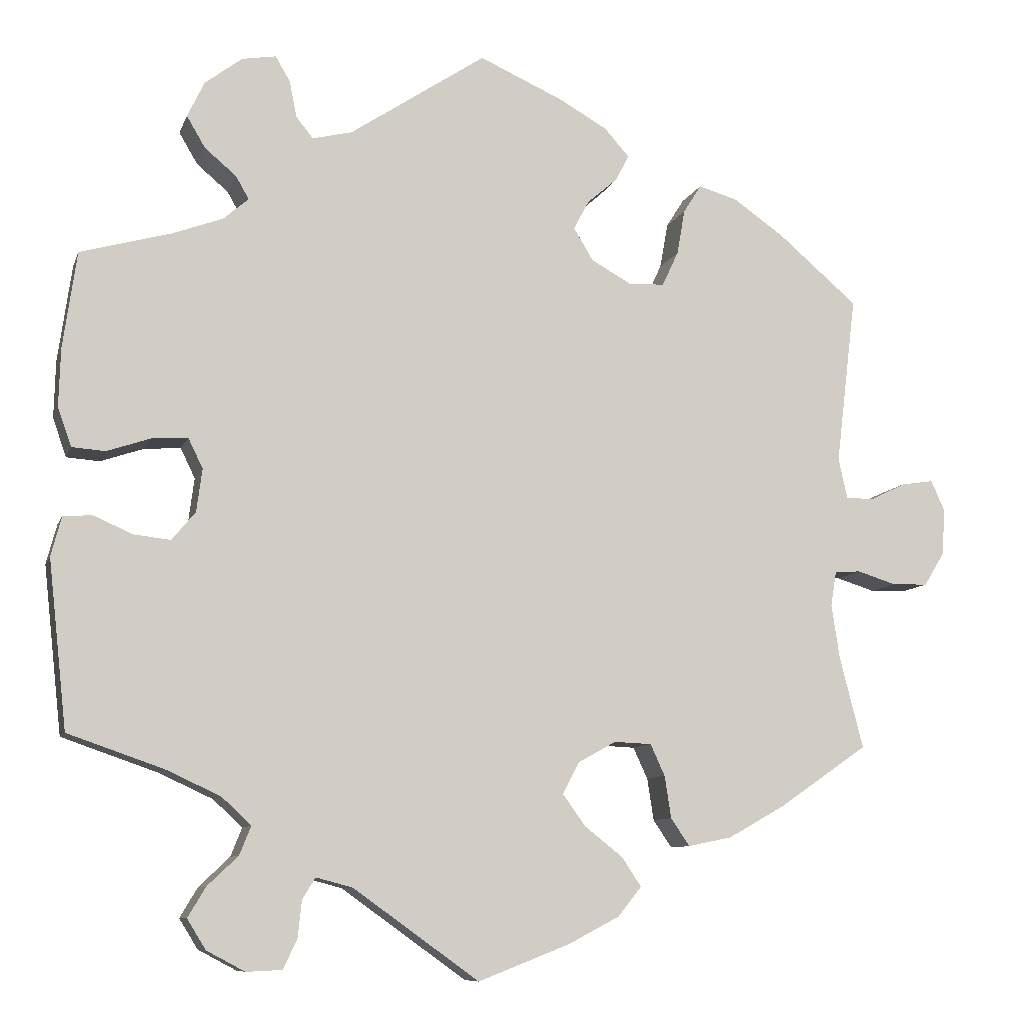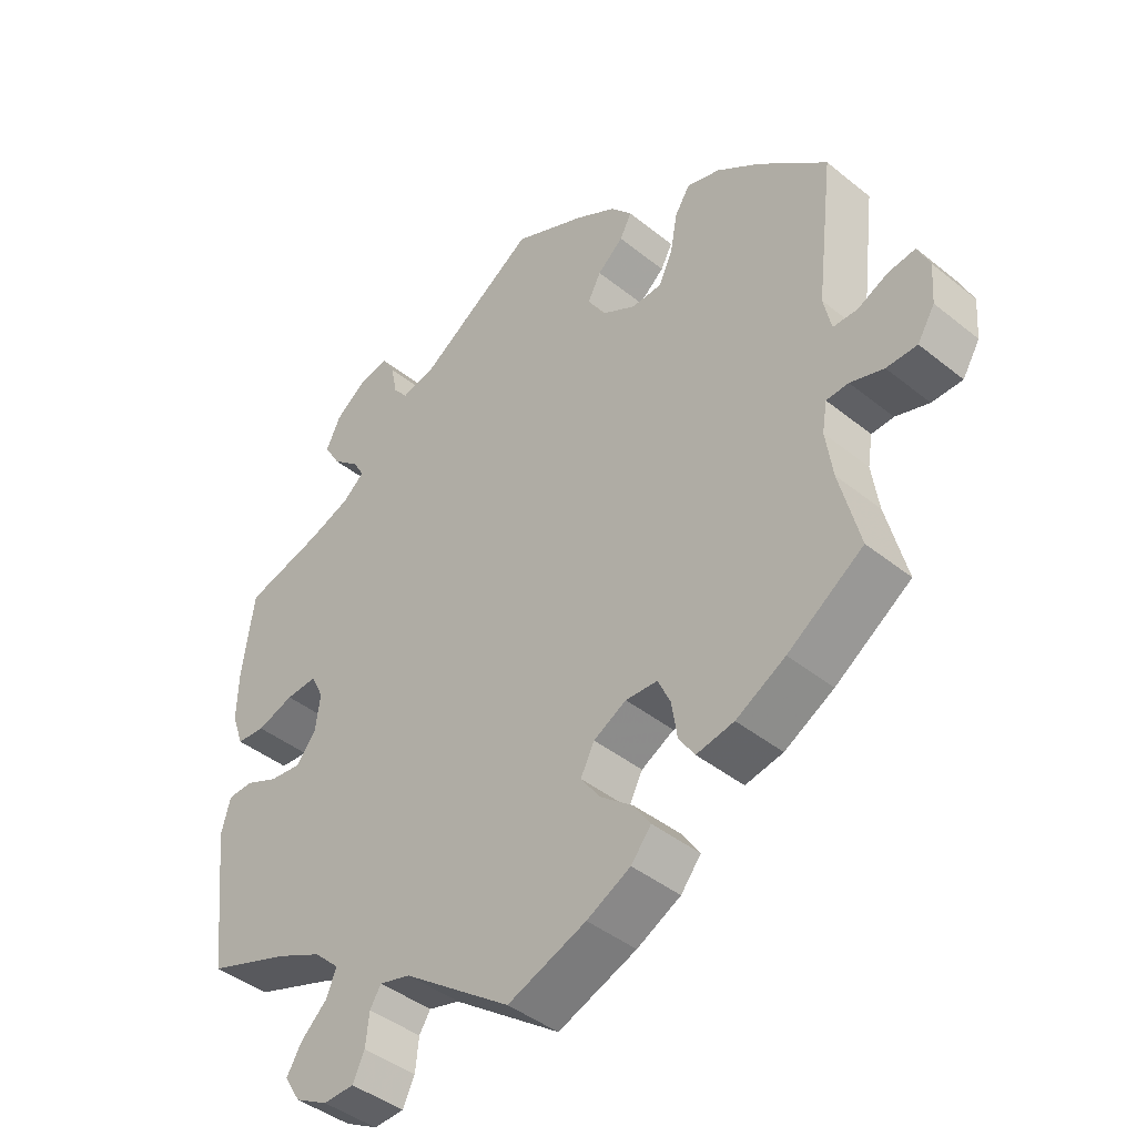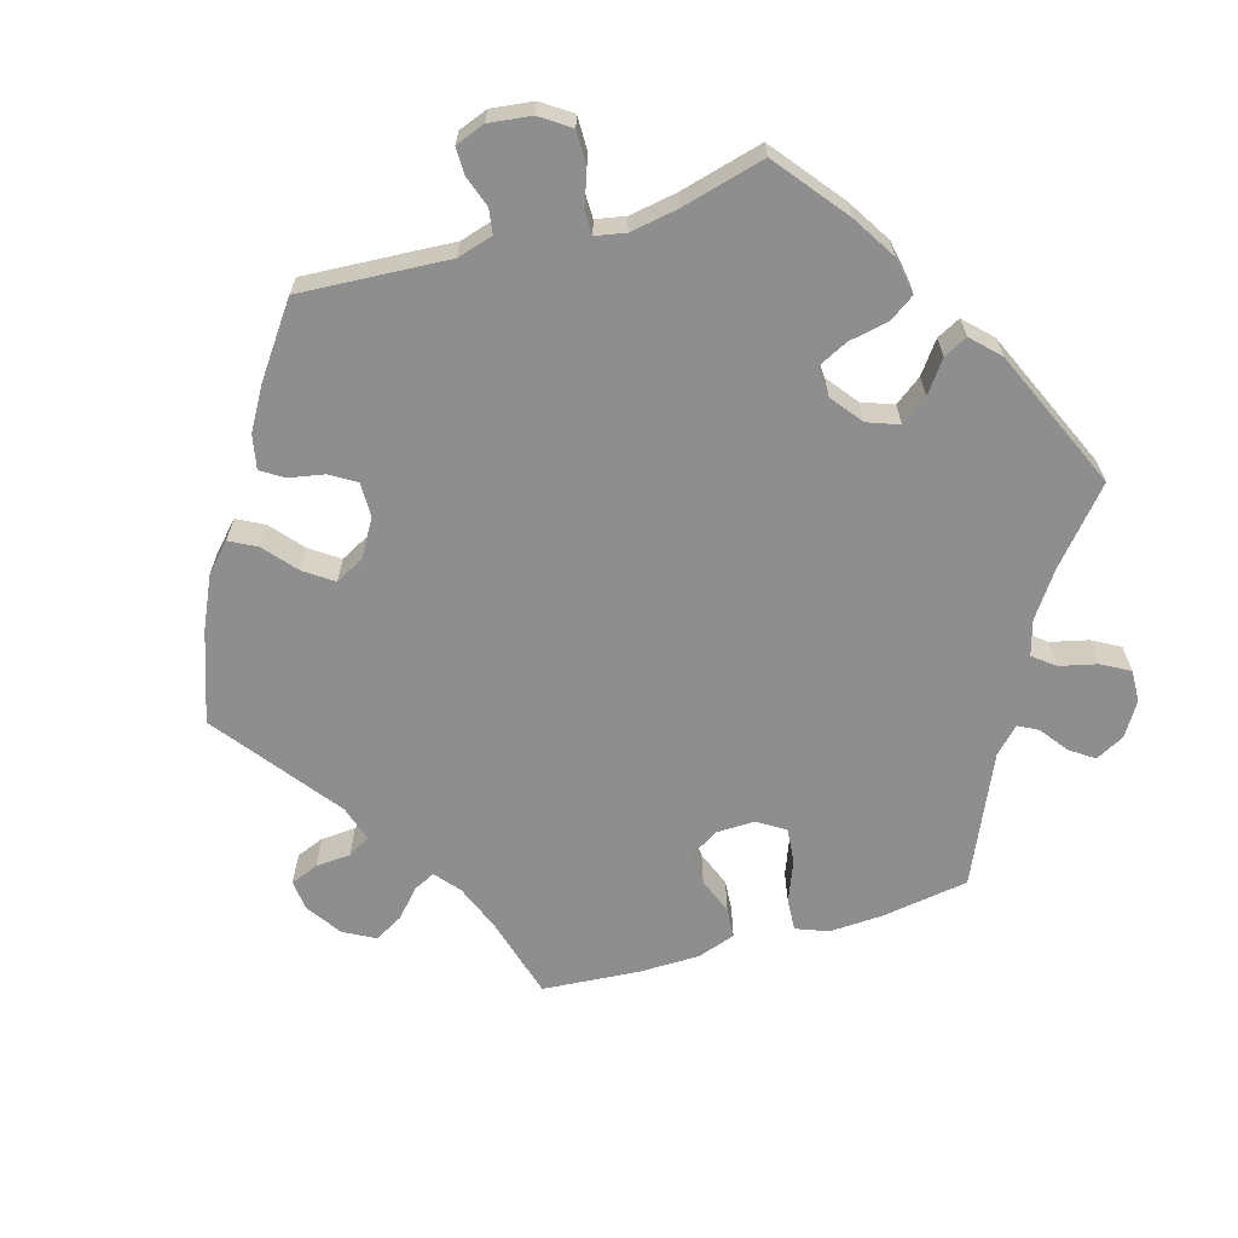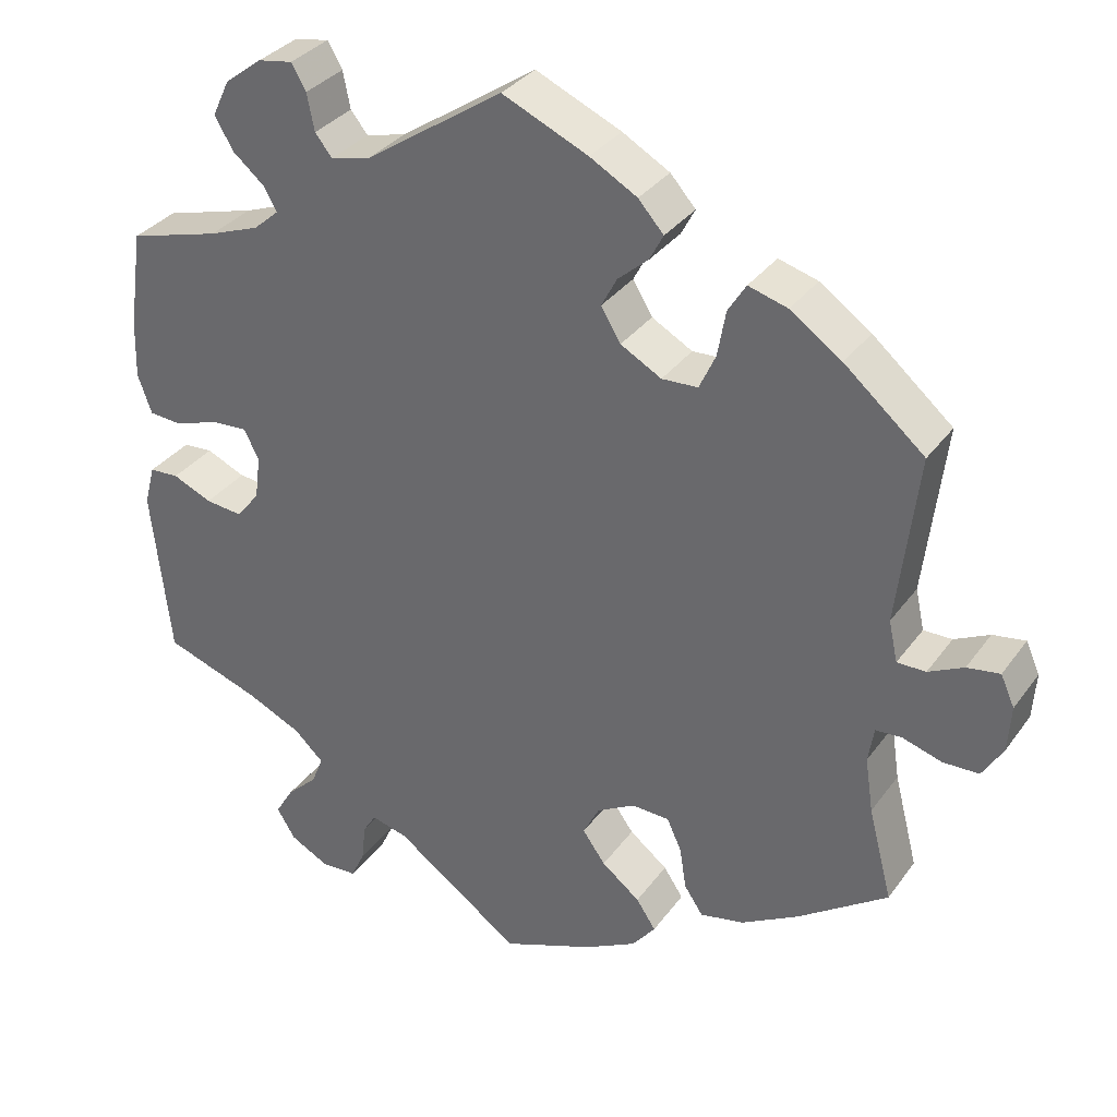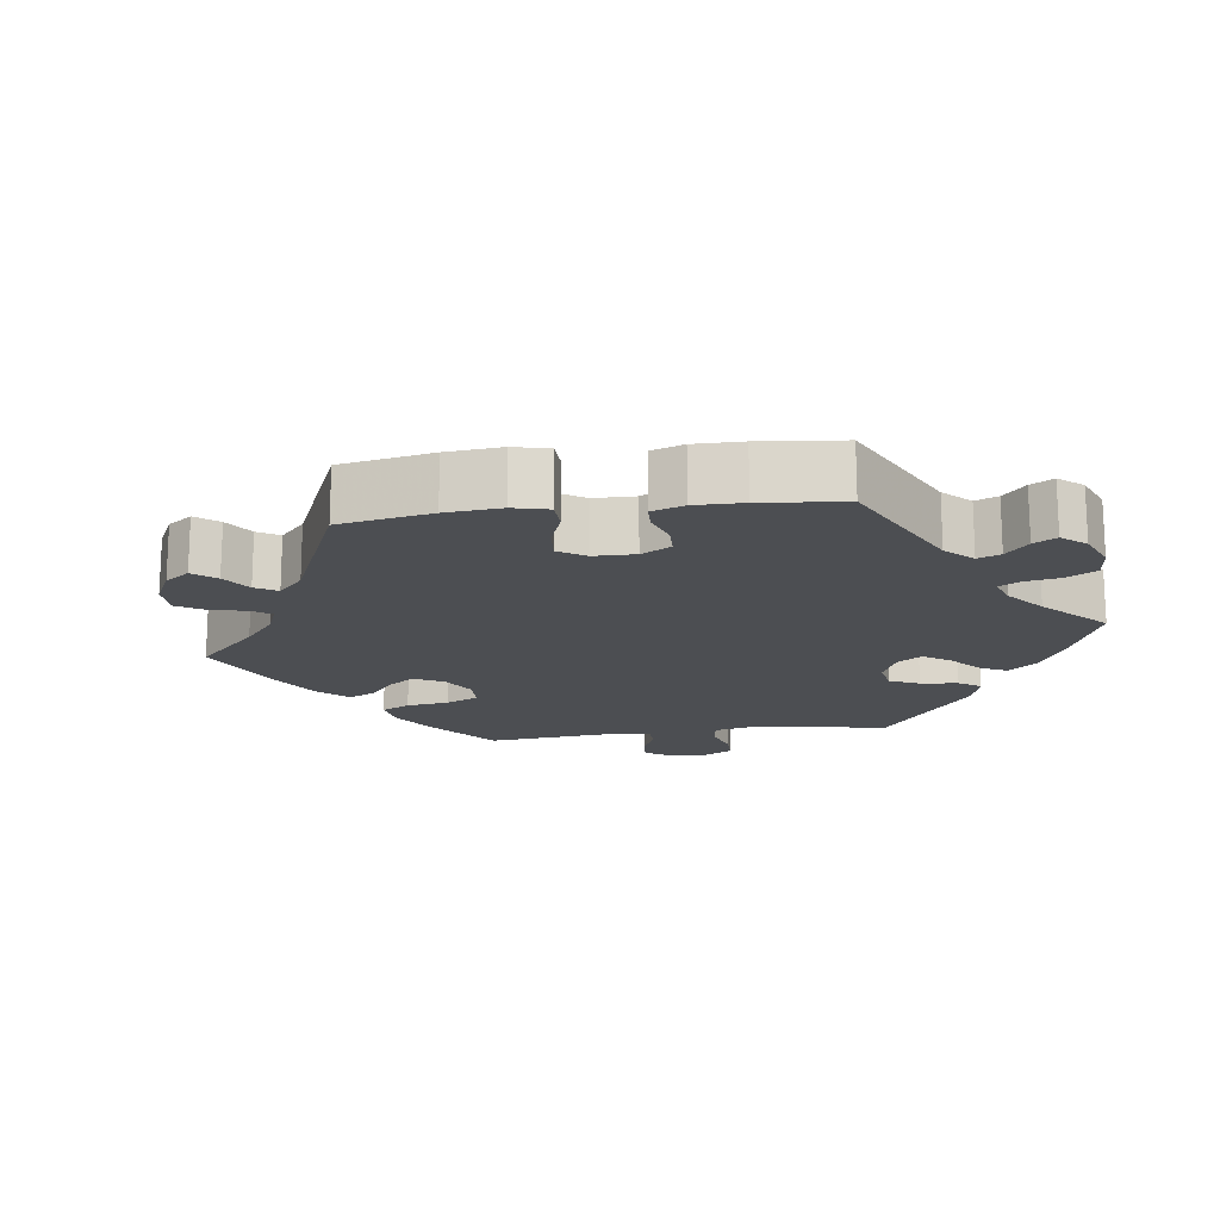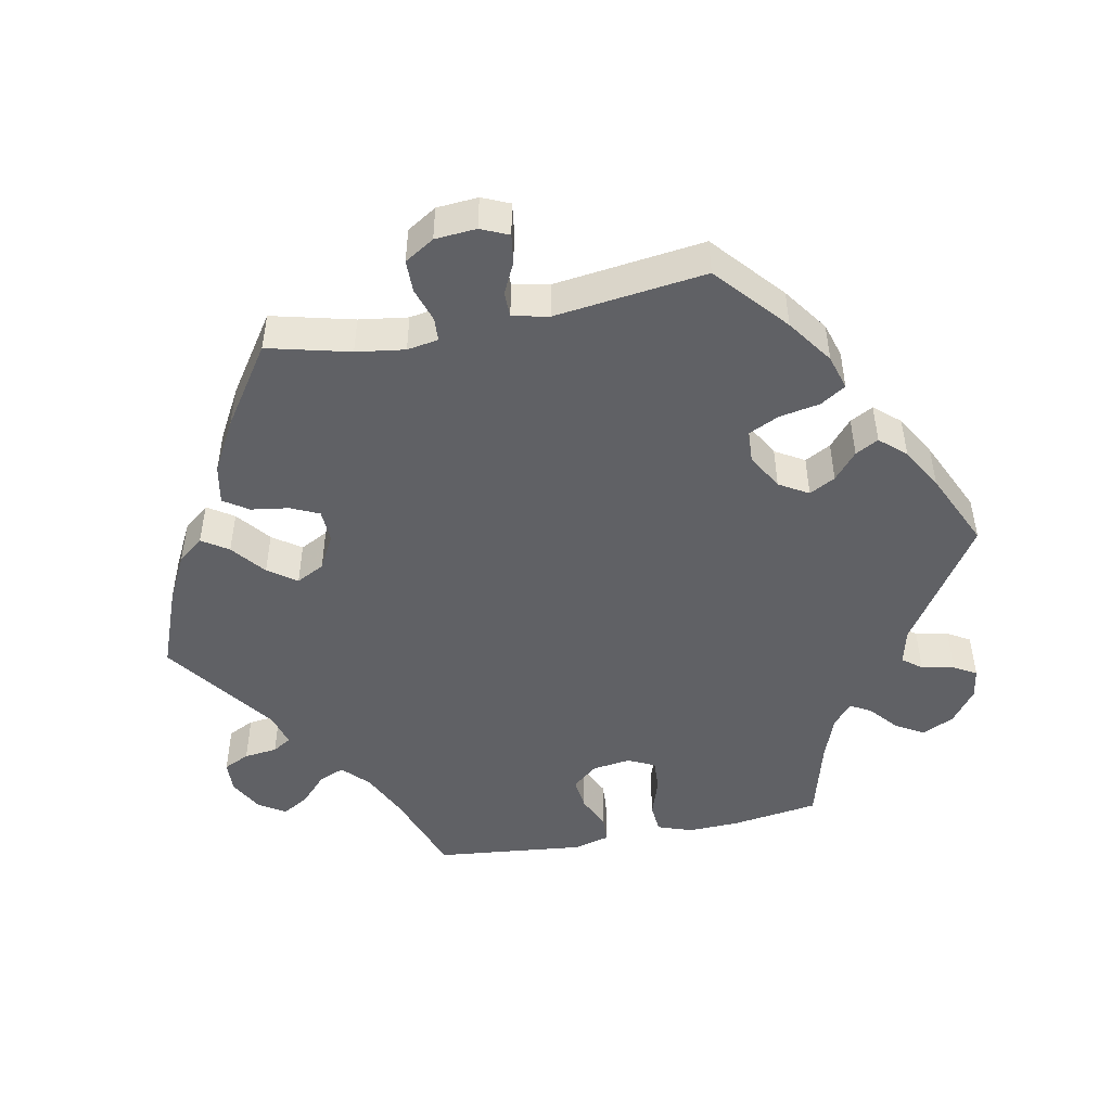
<metadata>
{"format":"obj","ext":"obj","renderer":"f3d","projection":"perspective","resolution":1024,"background":"white","views":[{"elev":-9.1,"azim":165.1,"up":"+Z"},{"elev":-42.5,"azim":-133.8,"up":"+Z"},{"elev":-65.0,"azim":46.4,"up":"+Y"},{"elev":33.1,"azim":-149.8,"up":"+Z"},{"elev":-16.8,"azim":-22.3,"up":"+Y"},{"elev":-48.2,"azim":-78.5,"up":"+Y"}]}
</metadata>
<code>
v -0.403 0.07 0.373
v -0.34 0.07 0.417
v -0.292 0.07 0.431
v -0.27 0.07 0.396
v -0.26 0.07 0.34
v -0.24 0.07 0.297
v -0.196 0.07 0.295
v -0.146 0.07 0.323
v -0.122 0.07 0.363
v -0.141 0.07 0.399
v -0.178 0.07 0.431
v -0.195 0.07 0.463
v -0.164 0.07 0.498
v -0.106 0.07 0.531
v -0.001 0.07 0.578
v 0.167 0.07 0.466
v 0.216 0.07 0.454
v 0.237 0.07 0.48
v 0.246 0.07 0.525
v 0.264 0.07 0.556
v 0.306 0.07 0.549
v 0.352 0.07 0.514
v 0.373 0.07 0.47
v 0.35 0.07 0.431
v 0.311 0.07 0.398
v 0.295 0.07 0.37
v 0.326 0.07 0.343
v 0.388 0.07 0.32
v 0.5 0.07 0.289
v 0.517 0.07 0.169
v 0.519 0.07 0.098
v 0.502 0.07 0.05
v 0.461 0.07 0.047
v 0.408 0.07 0.065
v 0.363 0.07 0.068
v 0.345 0.07 0.031
v 0.352 0.07 -0.022
v 0.381 0.07 -0.057
v 0.426 0.07 -0.052
v 0.474 0.07 -0.031
v 0.51 0.07 -0.033
v 0.523 0.07 -0.082
v 0.5 0.07 -0.289
v 0.382 0.07 -0.33
v 0.315 0.07 -0.361
v 0.279 0.07 -0.395
v 0.293 0.07 -0.43
v 0.331 0.07 -0.466
v 0.353 0.07 -0.503
v 0.33 0.07 -0.54
v 0.283 0.07 -0.565
v 0.239 0.07 -0.563
v 0.222 0.07 -0.527
v 0.217 0.07 -0.481
v 0.201 0.07 -0.455
v 0.156 0.07 -0.467
v 0.001 0.07 -0.578
v -0.112 0.07 -0.534
v -0.175 0.07 -0.501
v -0.204 0.07 -0.465
v -0.18 0.07 -0.429
v -0.133 0.07 -0.392
v -0.105 0.07 -0.353
v -0.125 0.07 -0.314
v -0.172 0.07 -0.288
v -0.218 0.07 -0.29
v -0.236 0.07 -0.329
v -0.244 0.07 -0.381
v -0.267 0.07 -0.415
v -0.321 0.07 -0.404
v -0.392 0.07 -0.364
v -0.501 0.07 -0.289
v -0.472 0.07 -0.176
v -0.462 0.07 -0.109
v -0.469 0.07 -0.066
v -0.501 0.07 -0.064
v -0.549 0.07 -0.079
v -0.593 0.07 -0.078
v -0.618 0.07 -0.037
v -0.622 0.07 0.02
v -0.605 0.07 0.058
v -0.565 0.07 0.052
v -0.522 0.07 0.031
v -0.487 0.07 0.031
v -0.476 0.07 0.081
v -0.501 0.07 0.289
v -0.403 0 0.373
v -0.34 0 0.417
v -0.292 0 0.431
v -0.27 0 0.396
v -0.26 0 0.34
v -0.24 0 0.297
v -0.196 0 0.295
v -0.146 0 0.323
v -0.122 0 0.363
v -0.141 0 0.399
v -0.178 0 0.431
v -0.195 0 0.463
v -0.164 0 0.498
v -0.106 0 0.531
v -0.001 0 0.578
v 0.167 0 0.466
v 0.216 0 0.454
v 0.237 0 0.48
v 0.246 0 0.525
v 0.264 0 0.556
v 0.306 0 0.549
v 0.352 0 0.514
v 0.373 0 0.47
v 0.35 0 0.431
v 0.311 0 0.398
v 0.295 0 0.37
v 0.326 0 0.343
v 0.388 0 0.32
v 0.5 0 0.289
v 0.517 0 0.169
v 0.519 0 0.098
v 0.502 0 0.05
v 0.461 0 0.047
v 0.408 0 0.065
v 0.363 0 0.068
v 0.345 0 0.031
v 0.352 0 -0.022
v 0.381 0 -0.057
v 0.426 0 -0.052
v 0.474 0 -0.031
v 0.51 0 -0.033
v 0.523 0 -0.082
v 0.5 0 -0.289
v 0.382 0 -0.33
v 0.315 0 -0.361
v 0.279 0 -0.395
v 0.293 0 -0.43
v 0.331 0 -0.466
v 0.353 0 -0.503
v 0.33 0 -0.54
v 0.283 0 -0.565
v 0.239 0 -0.563
v 0.222 0 -0.527
v 0.217 0 -0.481
v 0.201 0 -0.455
v 0.156 0 -0.467
v 0.001 0 -0.578
v -0.112 0 -0.534
v -0.175 0 -0.501
v -0.204 0 -0.465
v -0.18 0 -0.429
v -0.133 0 -0.392
v -0.105 0 -0.353
v -0.125 0 -0.314
v -0.172 0 -0.288
v -0.218 0 -0.29
v -0.236 0 -0.329
v -0.244 0 -0.381
v -0.267 0 -0.415
v -0.321 0 -0.404
v -0.392 0 -0.364
v -0.501 0 -0.289
v -0.472 0 -0.176
v -0.462 0 -0.109
v -0.469 0 -0.066
v -0.501 0 -0.064
v -0.549 0 -0.079
v -0.593 0 -0.078
v -0.618 0 -0.037
v -0.622 0 0.02
v -0.605 0 0.058
v -0.565 0 0.052
v -0.522 0 0.031
v -0.487 0 0.031
v -0.476 0 0.081
v -0.501 0 0.289
f 85 86 1 2
f 84 85 2 3
f 80 81 82 83
f 80 83 84
f 79 80 84
f 76 77 78 79
f 75 76 79 84
f 70 71 72 73
f 70 73 74
f 67 68 69 70
f 66 67 70 74
f 65 66 74 75
f 59 60 61 62
f 59 62 63
f 56 57 58 59
f 55 56 59 63
f 51 52 53 54
f 51 54 55
f 50 51 55
f 47 48 49 50
f 46 47 50 55
f 45 46 55 63
f 41 42 43 44
f 39 40 41 44
f 38 39 44 45
f 37 38 45 63
f 31 32 33 34
f 31 34 35
f 28 29 30 31
f 27 28 31 35
f 26 27 35 36
f 22 23 24 25
f 22 25 26
f 21 22 26
f 18 19 20 21
f 17 18 21 26
f 16 17 26 36
f 10 11 12 13
f 9 10 13 14
f 84 3 4 5
f 84 5 6
f 64 65 75 84
f 64 84 6 7
f 63 64 7 8
f 37 63 8 9
f 15 16 36 37
f 9 14 15 37
f 88 87 172 171
f 89 88 171 170
f 169 168 167 166
f 170 169 166
f 170 166 165
f 165 164 163 162
f 170 165 162 161
f 159 158 157 156
f 160 159 156
f 156 155 154 153
f 160 156 153 152
f 161 160 152 151
f 148 147 146 145
f 149 148 145
f 145 144 143 142
f 149 145 142 141
f 140 139 138 137
f 141 140 137
f 141 137 136
f 136 135 134 133
f 141 136 133 132
f 149 141 132 131
f 130 129 128 127
f 130 127 126 125
f 131 130 125 124
f 149 131 124 123
f 120 119 118 117
f 121 120 117
f 117 116 115 114
f 121 117 114 113
f 122 121 113 112
f 111 110 109 108
f 112 111 108
f 112 108 107
f 107 106 105 104
f 112 107 104 103
f 122 112 103 102
f 99 98 97 96
f 100 99 96 95
f 91 90 89 170
f 92 91 170
f 170 161 151 150
f 93 92 170 150
f 94 93 150 149
f 95 94 149 123
f 123 122 102 101
f 123 101 100 95
f 1 87 88 2
f 2 88 89 3
f 3 89 90 4
f 4 90 91 5
f 5 91 92 6
f 6 92 93 7
f 7 93 94 8
f 8 94 95 9
f 9 95 96 10
f 10 96 97 11
f 11 97 98 12
f 12 98 99 13
f 13 99 100 14
f 14 100 101 15
f 15 101 102 16
f 16 102 103 17
f 17 103 104 18
f 18 104 105 19
f 19 105 106 20
f 20 106 107 21
f 21 107 108 22
f 22 108 109 23
f 23 109 110 24
f 24 110 111 25
f 25 111 112 26
f 26 112 113 27
f 27 113 114 28
f 28 114 115 29
f 29 115 116 30
f 30 116 117 31
f 31 117 118 32
f 32 118 119 33
f 33 119 120 34
f 34 120 121 35
f 35 121 122 36
f 36 122 123 37
f 37 123 124 38
f 38 124 125 39
f 39 125 126 40
f 40 126 127 41
f 41 127 128 42
f 42 128 129 43
f 43 129 130 44
f 44 130 131 45
f 45 131 132 46
f 46 132 133 47
f 47 133 134 48
f 48 134 135 49
f 49 135 136 50
f 50 136 137 51
f 51 137 138 52
f 52 138 139 53
f 53 139 140 54
f 54 140 141 55
f 55 141 142 56
f 56 142 143 57
f 57 143 144 58
f 58 144 145 59
f 59 145 146 60
f 60 146 147 61
f 61 147 148 62
f 62 148 149 63
f 63 149 150 64
f 64 150 151 65
f 65 151 152 66
f 66 152 153 67
f 67 153 154 68
f 68 154 155 69
f 69 155 156 70
f 70 156 157 71
f 71 157 158 72
f 72 158 159 73
f 73 159 160 74
f 74 160 161 75
f 75 161 162 76
f 76 162 163 77
f 77 163 164 78
f 78 164 165 79
f 79 165 166 80
f 80 166 167 81
f 81 167 168 82
f 82 168 169 83
f 83 169 170 84
f 84 170 171 85
f 85 171 172 86
f 86 172 87 1

</code>
